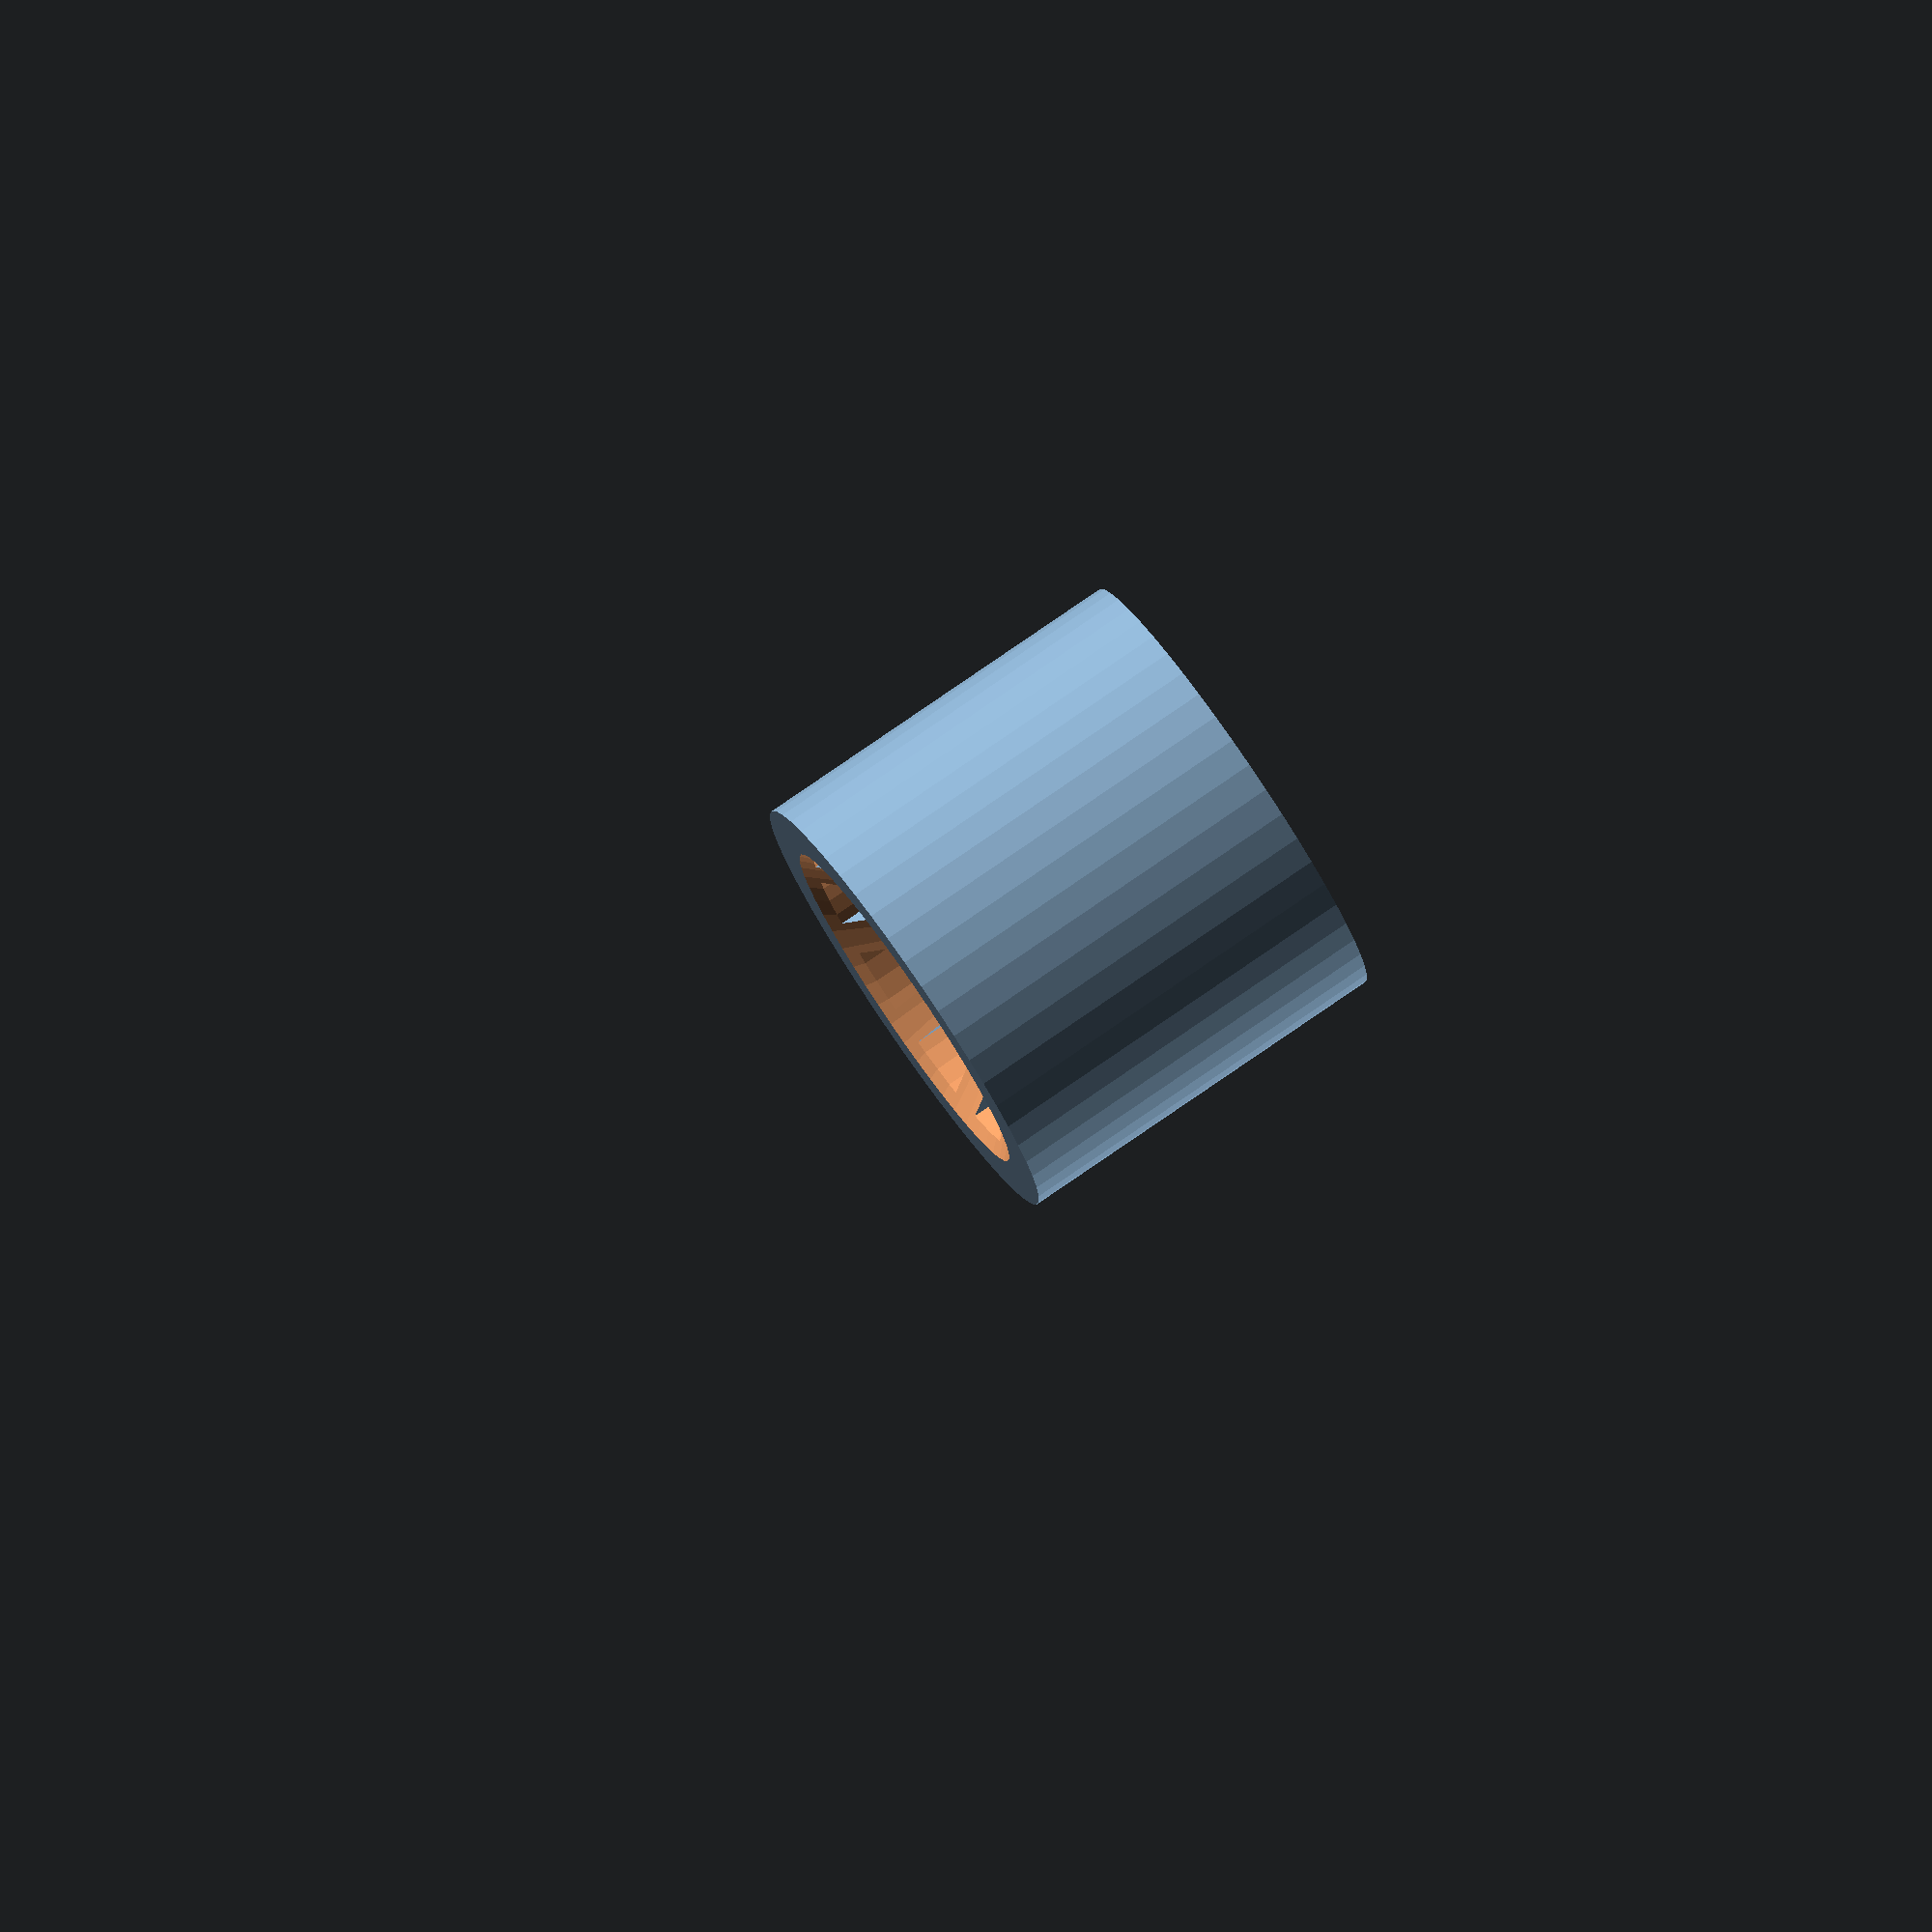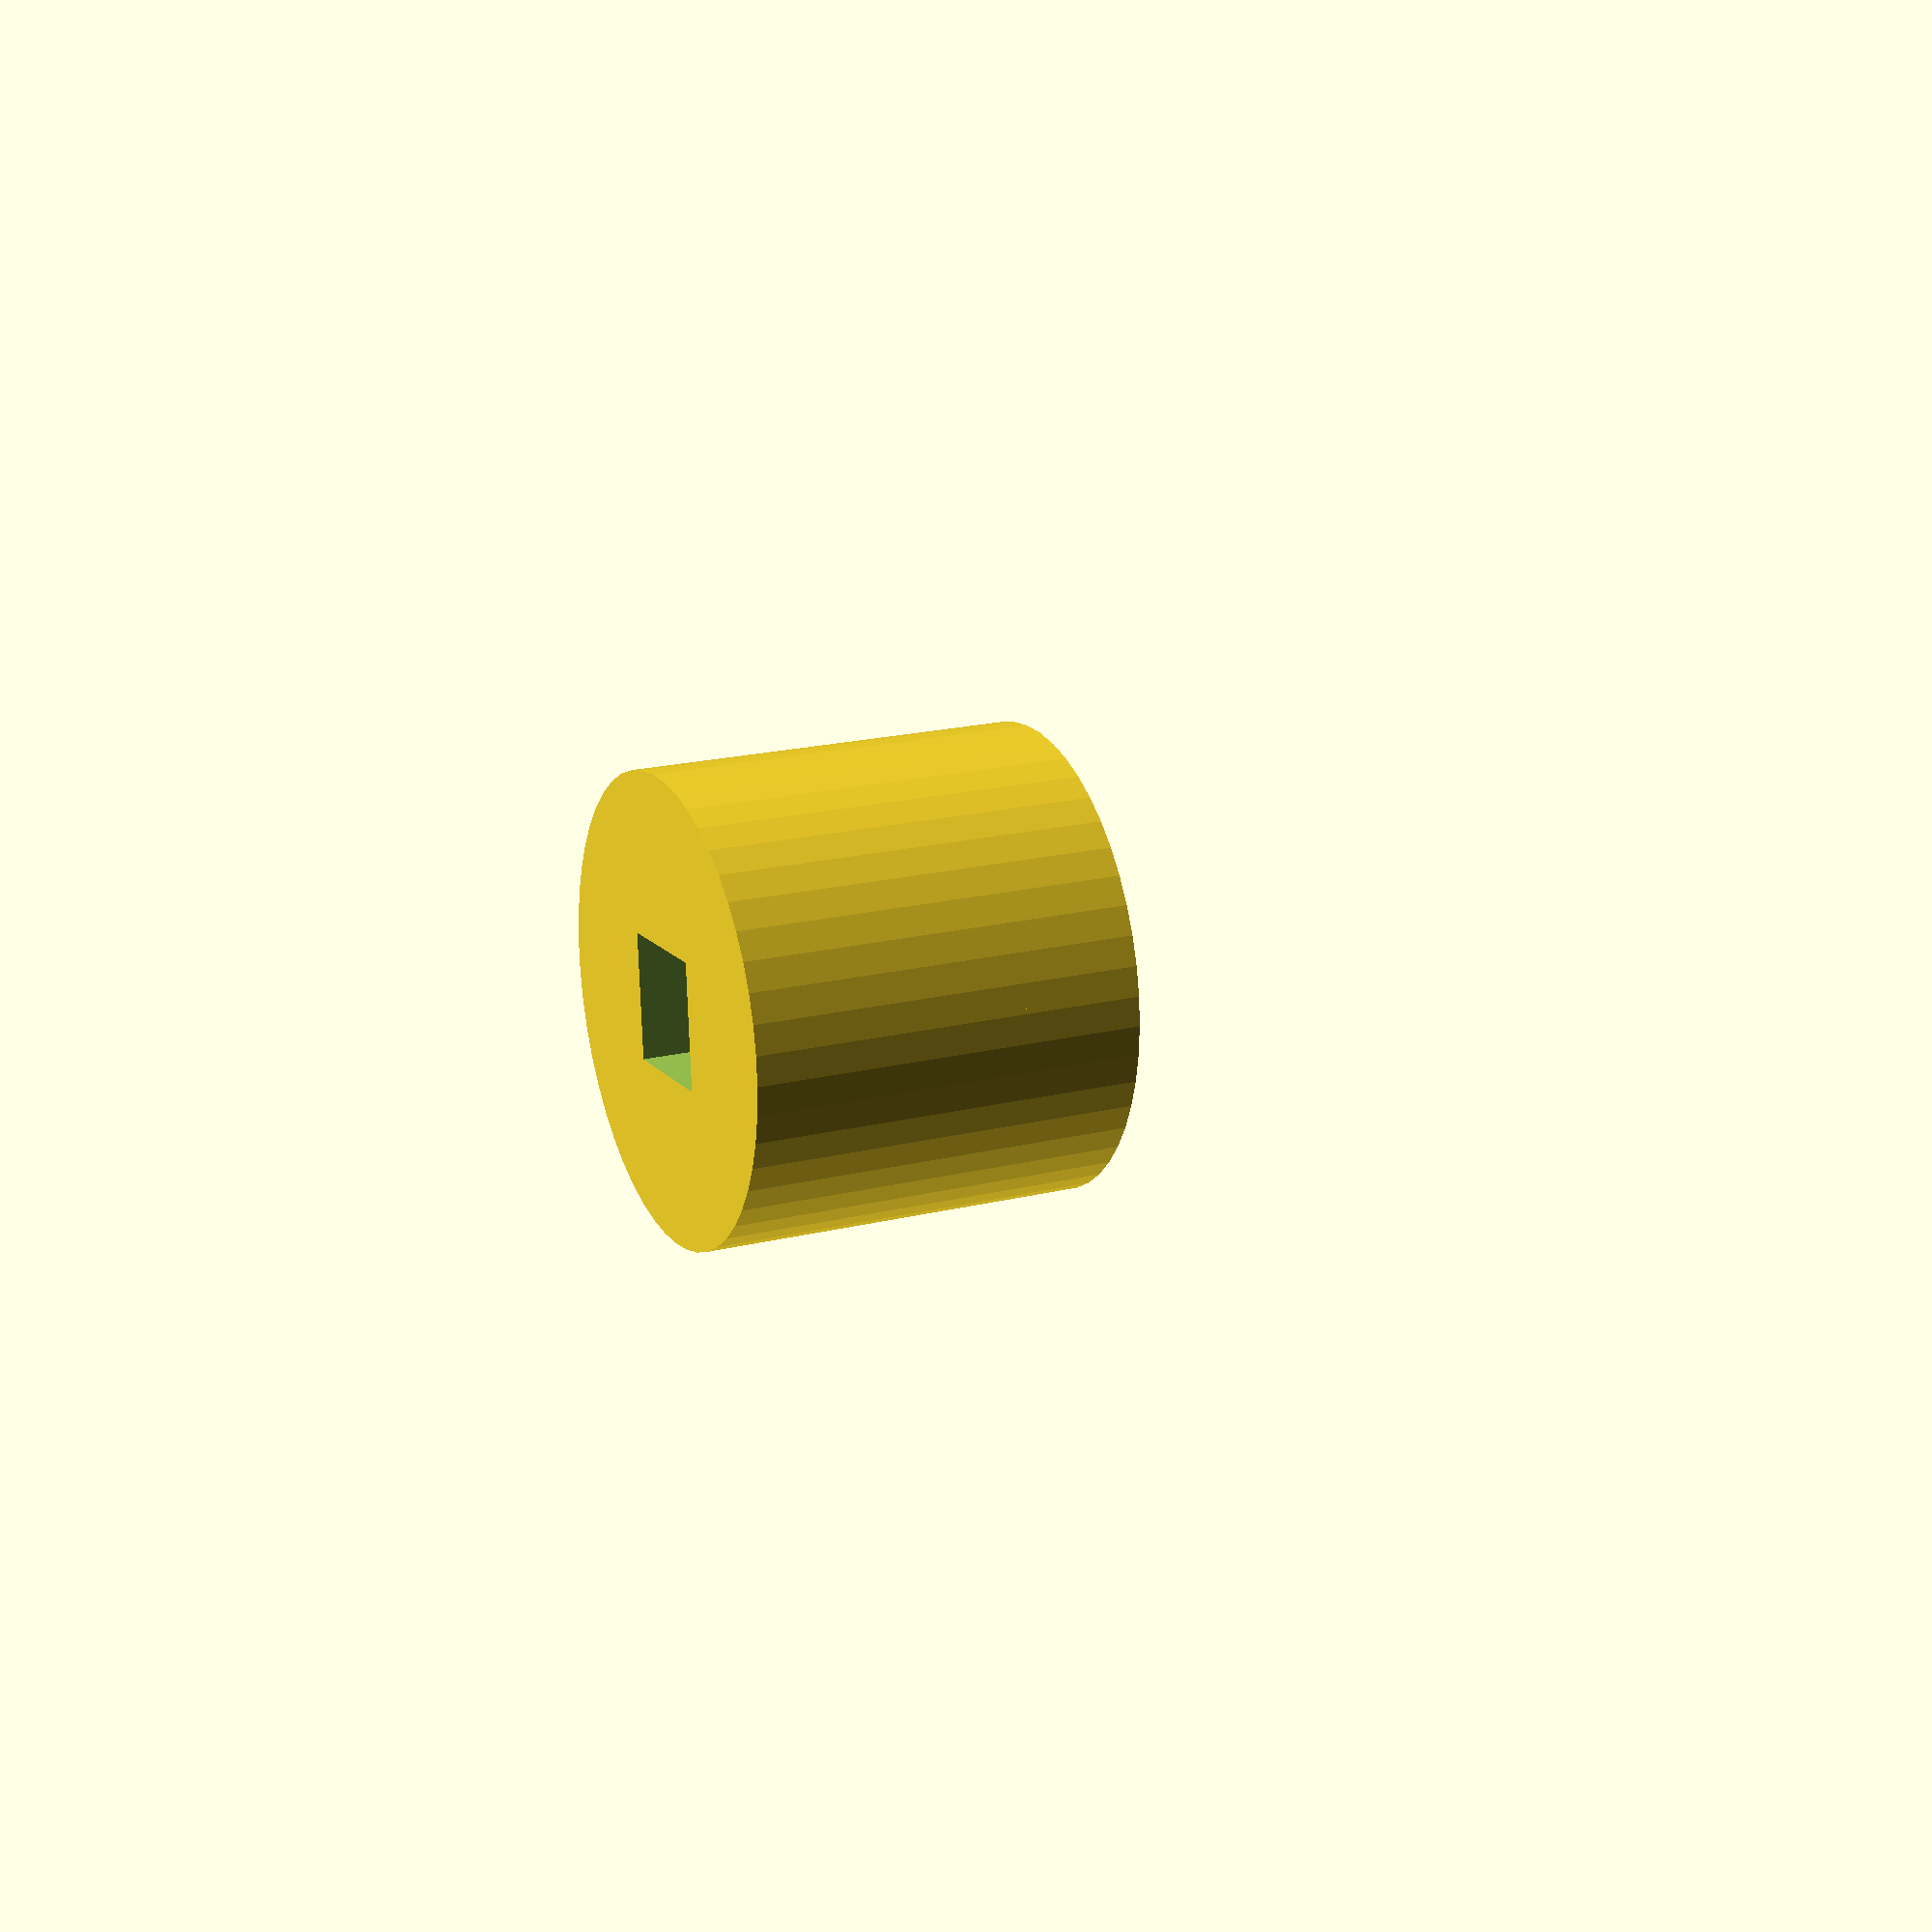
<openscad>
/* File: spline_coupler.scad
 * Coupler for splined shaft
 * Author: deh
 * Latest edit: 20180225
 */


 $fn=50;
 
 big = 50;  // Big number

iod = (1+3/8)*25.4; // Shaft od (inside dia of coupler)
sp_wid = 4; // Spline tooth width
sp_dep = 3; // Spline tooth depth
number_teeth = 10;
sp_ht = 25; // Height of splined partion

cp_od = iod + 0.25*25.4*2; // Coupler outer dia
cp_ht = sp_ht + 15; // Height (length) of coupler

module spline_shaft()
{
    ofs_r = iod/2 - sp_dep;
    difference()
    {
        cylinder (d=iod, h = sp_ht, center=false);
        
        union()
        {
            step = 360/number_teeth;
            for (i = [step : step : (360 + .01)])
            {
                rotate([0,0,i])
                translate([-sp_wid/2,ofs_r,-0.05])
                    cube([sp_wid,big,big],center=false);    
            }
        }
    }
}

// difference a cylinder with the spline shaft
module coupler()
{
    difference()
    {
            union()
            {
                cylinder(d=cp_od, h=cp_ht, center=false);
            }
            union()
            {

                ofs_x = cp_ht-sp_ht+.01;
                translate([0,0,ofs_x])
                    spline_shaft();
            }  
    }
}

// Add a chamfer to the coupler
module coupler_chamfered()
{
    difference()
    {
        coupler();
        
        translate([0,0,cp_ht-4])
            cylinder(d1=iod-sp_dep*2,d2=cp_od+12 ,h=15,center=false);
    }
}

drv_wid = 13;	// Width of square socket drive

module total()
{
	difference()
	{
		coupler_chamfered();

		cube([drv_wid,drv_wid,big],center=true);
	}
} 
total();


</openscad>
<views>
elev=281.1 azim=111.7 roll=55.4 proj=o view=wireframe
elev=160.8 azim=94.2 roll=294.8 proj=p view=wireframe
</views>
